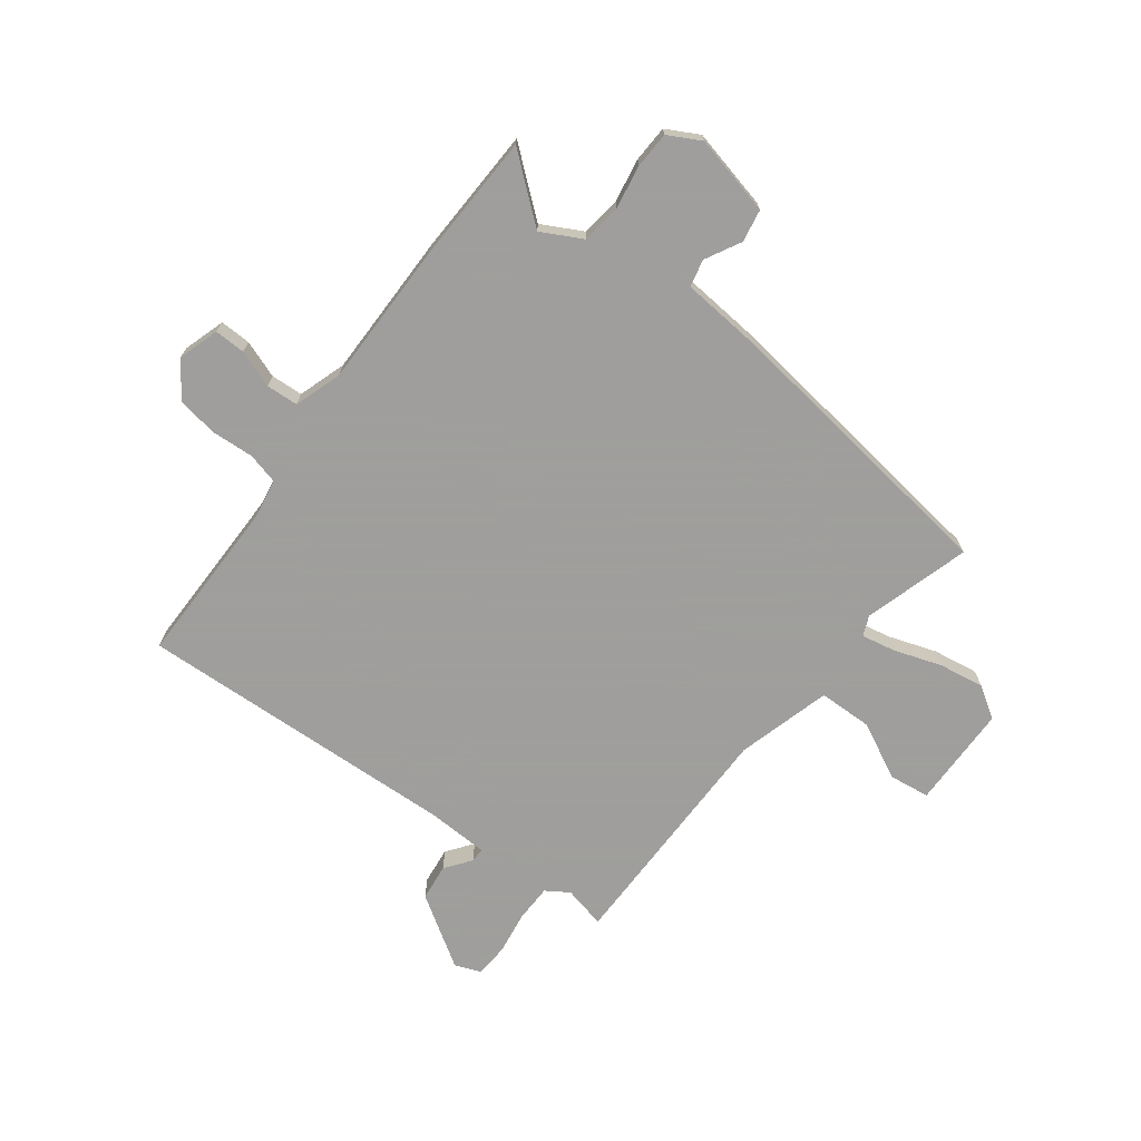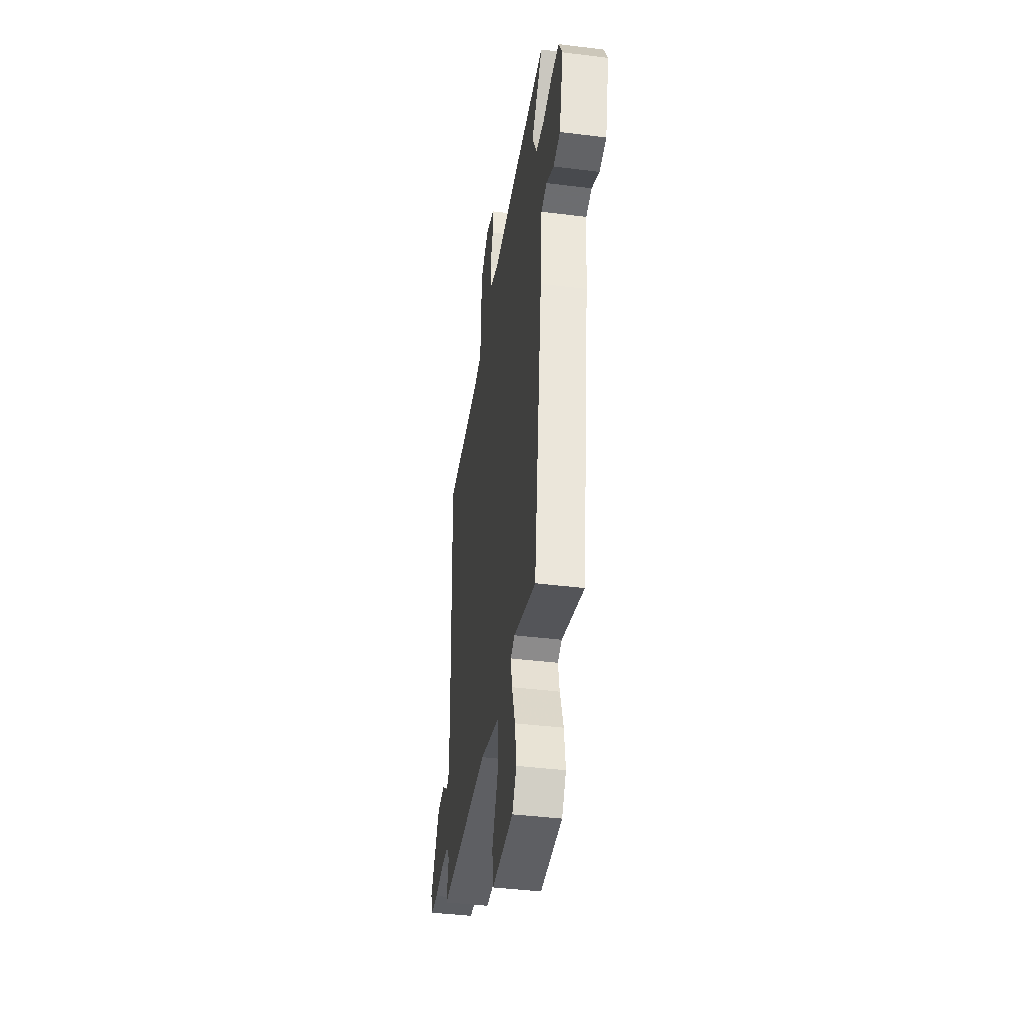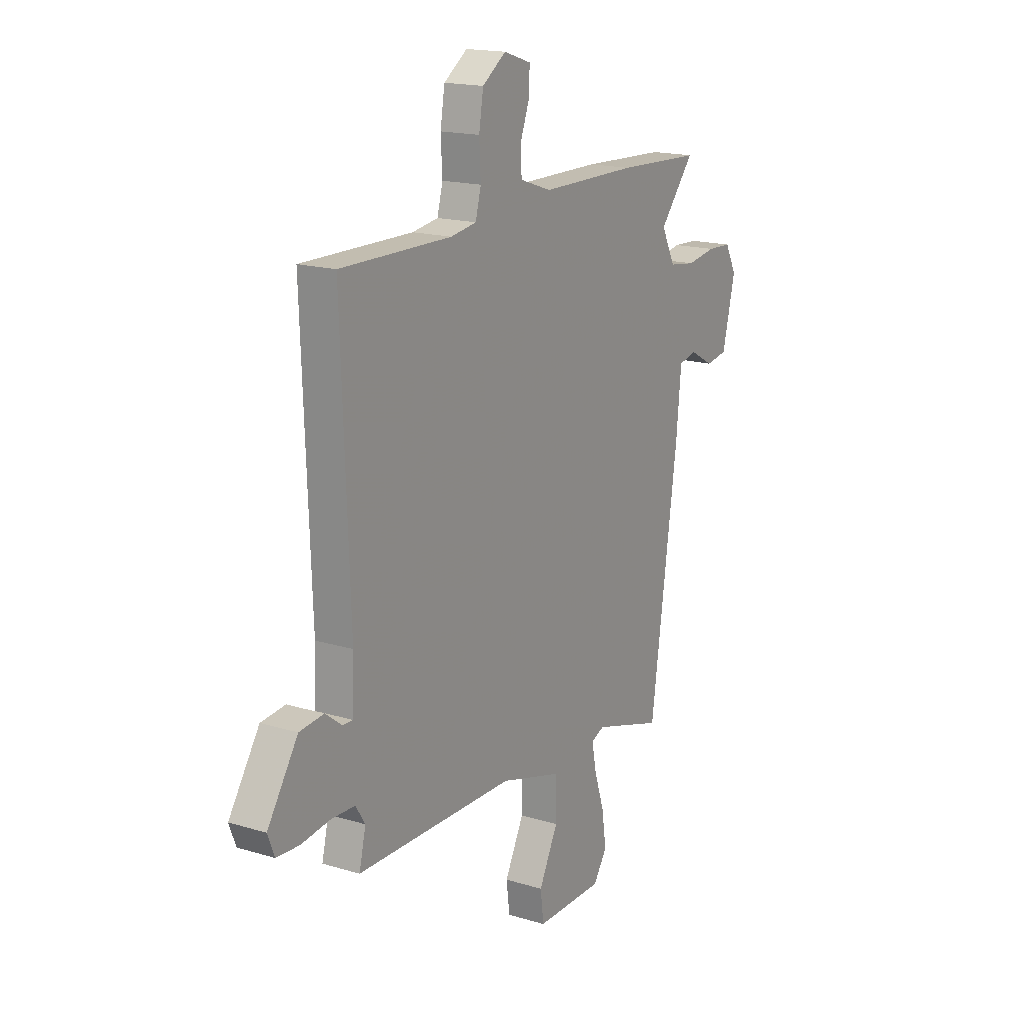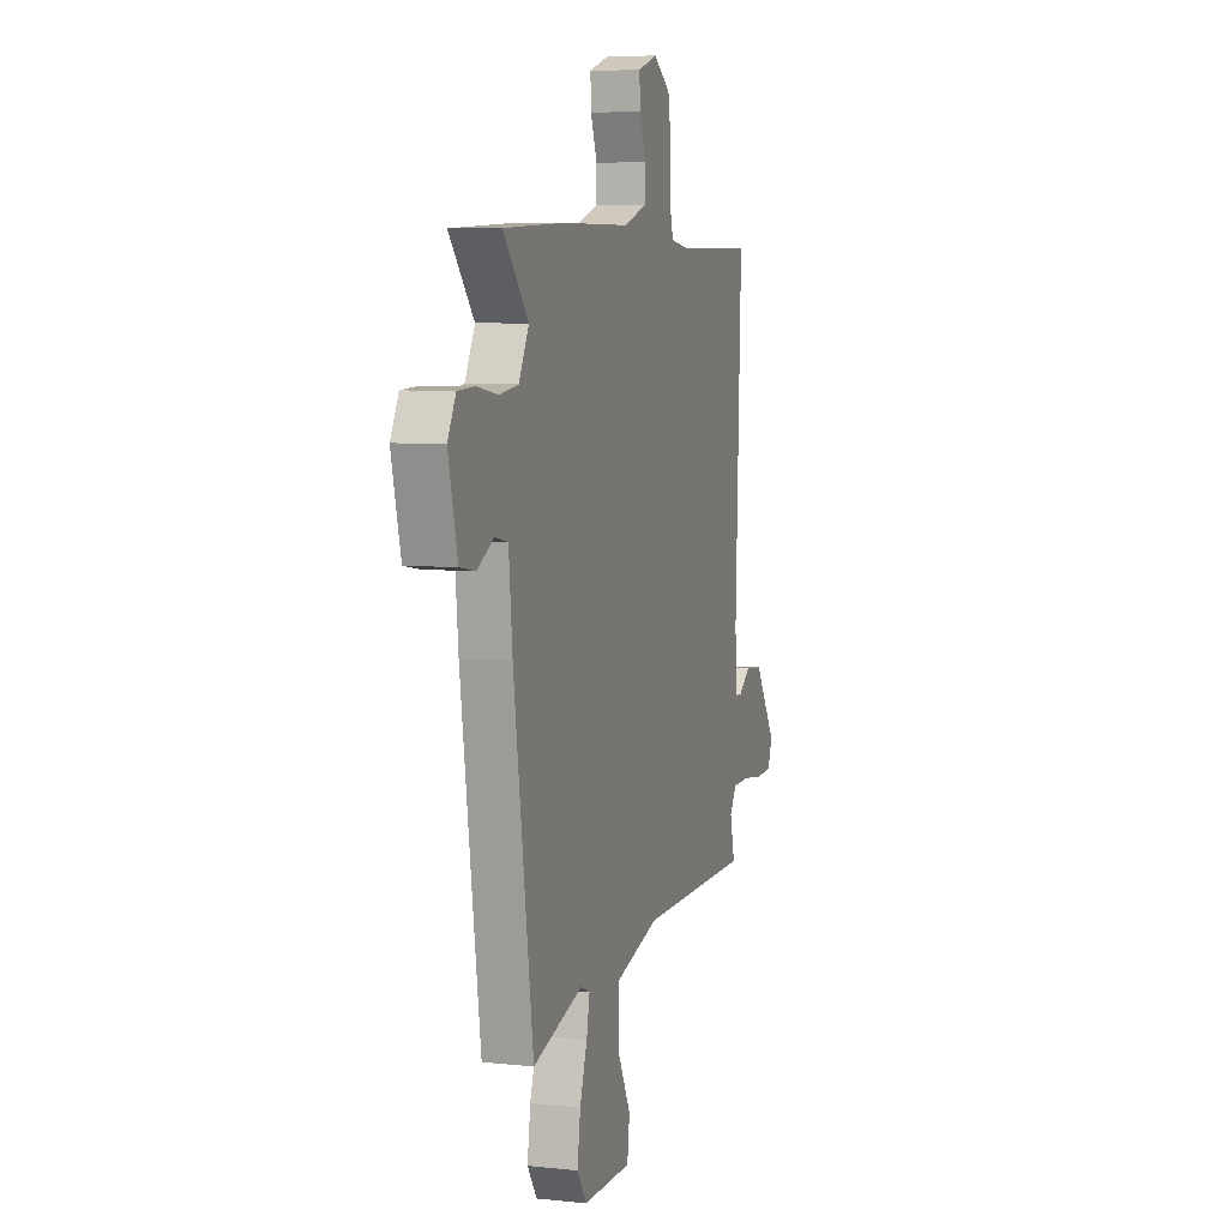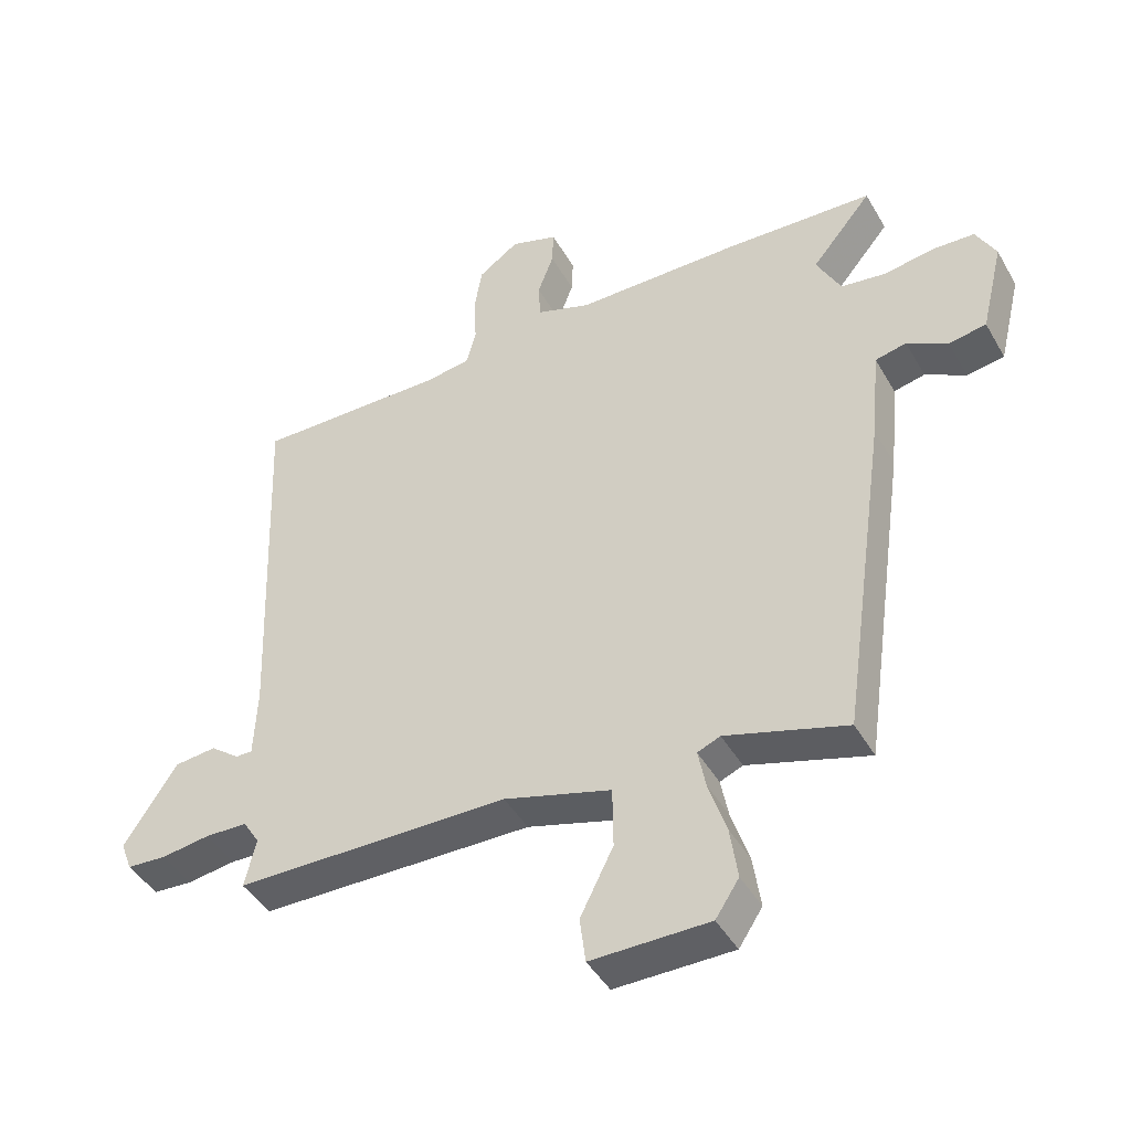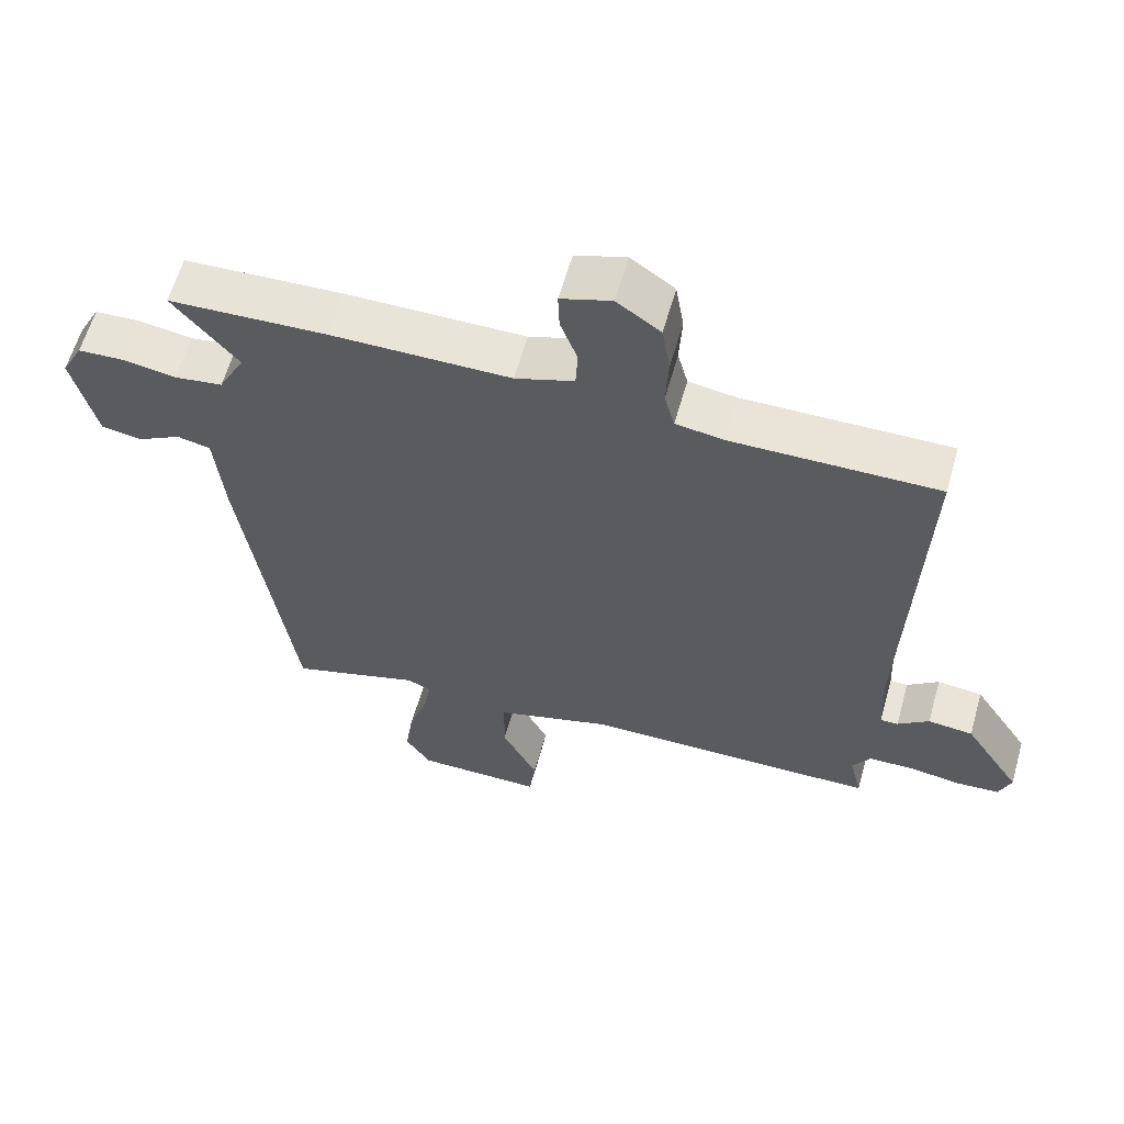
<metadata>
{"format":"obj","ext":"obj","renderer":"f3d","projection":"perspective","resolution":1024,"background":"white","views":[{"elev":-71.1,"azim":53.4,"up":"+Y"},{"elev":-41.3,"azim":81.4,"up":"+Z"},{"elev":17.2,"azim":-58.8,"up":"+Z"},{"elev":6.5,"azim":107.5,"up":"+Z"},{"elev":-44.1,"azim":28.1,"up":"+Z"},{"elev":60.6,"azim":-164.2,"up":"+Z"}]}
</metadata>
<code>
v 0.465 0.07 -0.549
v 0.274 0.07 -0.491
v 0.238 0.07 -0.506
v 0.25 0.07 -0.568
v 0.278 0.07 -0.653
v 0.29 0.07 -0.735
v 0.253 0.07 -0.791
v 0.067 0.07 -0.792
v 0.058 0.07 -0.72
v 0.11 0.07 -0.617
v 0.109 0.07 -0.521
v -0.06 0.07 -0.472
v -0.492 0.07 -0.467
v -0.474 0.07 -0.391
v -0.5 0.07 -0.35
v -0.566 0.07 -0.348
v -0.643 0.07 -0.359
v -0.705 0.07 -0.355
v -0.723 0.07 -0.308
v -0.64 0.07 -0.181
v -0.574 0.07 -0.174
v -0.528 0.07 -0.209
v -0.502 0.07 -0.209
v -0.497 0.07 -0.097
v -0.519 0.07 0.483
v -0.217 0.07 0.48
v -0.147 0.07 0.491
v -0.132 0.07 0.547
v -0.136 0.07 0.624
v -0.124 0.07 0.697
v -0.06 0.07 0.742
v 0.014 0.07 0.718
v 0.012 0.07 0.662
v -0.013 0.07 0.595
v -0.01 0.07 0.537
v 0.076 0.07 0.508
v 0.339 0.07 0.507
v 0.57 0.07 0.497
v 0.475 0.07 0.383
v 0.513 0.07 0.31
v 0.584 0.07 0.3
v 0.663 0.07 0.313
v 0.729 0.07 0.31
v 0.76 0.07 0.251
v 0.725 0.07 0.107
v 0.666 0.07 0.097
v 0.602 0.07 0.132
v 0.553 0.07 0.121
v 0.539 0.07 -0.025
v 0.465 0 -0.549
v 0.274 0 -0.491
v 0.238 0 -0.506
v 0.25 0 -0.568
v 0.278 0 -0.653
v 0.29 0 -0.735
v 0.253 0 -0.791
v 0.067 0 -0.792
v 0.058 0 -0.72
v 0.11 0 -0.617
v 0.109 0 -0.521
v -0.06 0 -0.472
v -0.492 0 -0.467
v -0.474 0 -0.391
v -0.5 0 -0.35
v -0.566 0 -0.348
v -0.643 0 -0.359
v -0.705 0 -0.355
v -0.723 0 -0.308
v -0.64 0 -0.181
v -0.574 0 -0.174
v -0.528 0 -0.209
v -0.502 0 -0.209
v -0.497 0 -0.097
v -0.519 0 0.483
v -0.217 0 0.48
v -0.147 0 0.491
v -0.132 0 0.547
v -0.136 0 0.624
v -0.124 0 0.697
v -0.06 0 0.742
v 0.014 0 0.718
v 0.012 0 0.662
v -0.013 0 0.595
v -0.01 0 0.537
v 0.076 0 0.508
v 0.339 0 0.507
v 0.57 0 0.497
v 0.475 0 0.383
v 0.513 0 0.31
v 0.584 0 0.3
v 0.663 0 0.313
v 0.729 0 0.31
v 0.76 0 0.251
v 0.725 0 0.107
v 0.666 0 0.097
v 0.602 0 0.132
v 0.553 0 0.121
v 0.539 0 -0.025
f 48 49 1 2
f 44 45 46 47
f 44 47 48
f 41 42 43 44
f 40 41 44 48
f 39 40 48 2
f 36 37 38 39
f 31 32 33 34
f 31 34 35
f 28 29 30 31
f 27 28 31 35
f 24 25 26
f 23 24 26 27
f 19 20 21 22
f 19 22 23
f 16 17 18 19
f 15 16 19 23
f 14 15 23 27
f 12 13 14 27
f 7 8 9 10
f 7 10 11
f 4 5 6 7
f 3 4 7 11
f 36 39 2 3
f 12 27 35 36
f 3 11 12 36
f 51 50 98 97
f 96 95 94 93
f 97 96 93
f 93 92 91 90
f 97 93 90 89
f 51 97 89 88
f 88 87 86 85
f 83 82 81 80
f 84 83 80
f 80 79 78 77
f 84 80 77 76
f 75 74 73
f 76 75 73 72
f 71 70 69 68
f 72 71 68
f 68 67 66 65
f 72 68 65 64
f 76 72 64 63
f 76 63 62 61
f 59 58 57 56
f 60 59 56
f 56 55 54 53
f 60 56 53 52
f 52 51 88 85
f 85 84 76 61
f 85 61 60 52
f 1 50 51 2
f 2 51 52 3
f 3 52 53 4
f 4 53 54 5
f 5 54 55 6
f 6 55 56 7
f 7 56 57 8
f 8 57 58 9
f 9 58 59 10
f 10 59 60 11
f 11 60 61 12
f 12 61 62 13
f 13 62 63 14
f 14 63 64 15
f 15 64 65 16
f 16 65 66 17
f 17 66 67 18
f 18 67 68 19
f 19 68 69 20
f 20 69 70 21
f 21 70 71 22
f 22 71 72 23
f 23 72 73 24
f 24 73 74 25
f 25 74 75 26
f 26 75 76 27
f 27 76 77 28
f 28 77 78 29
f 29 78 79 30
f 30 79 80 31
f 31 80 81 32
f 32 81 82 33
f 33 82 83 34
f 34 83 84 35
f 35 84 85 36
f 36 85 86 37
f 37 86 87 38
f 38 87 88 39
f 39 88 89 40
f 40 89 90 41
f 41 90 91 42
f 42 91 92 43
f 43 92 93 44
f 44 93 94 45
f 45 94 95 46
f 46 95 96 47
f 47 96 97 48
f 48 97 98 49
f 49 98 50 1

</code>
